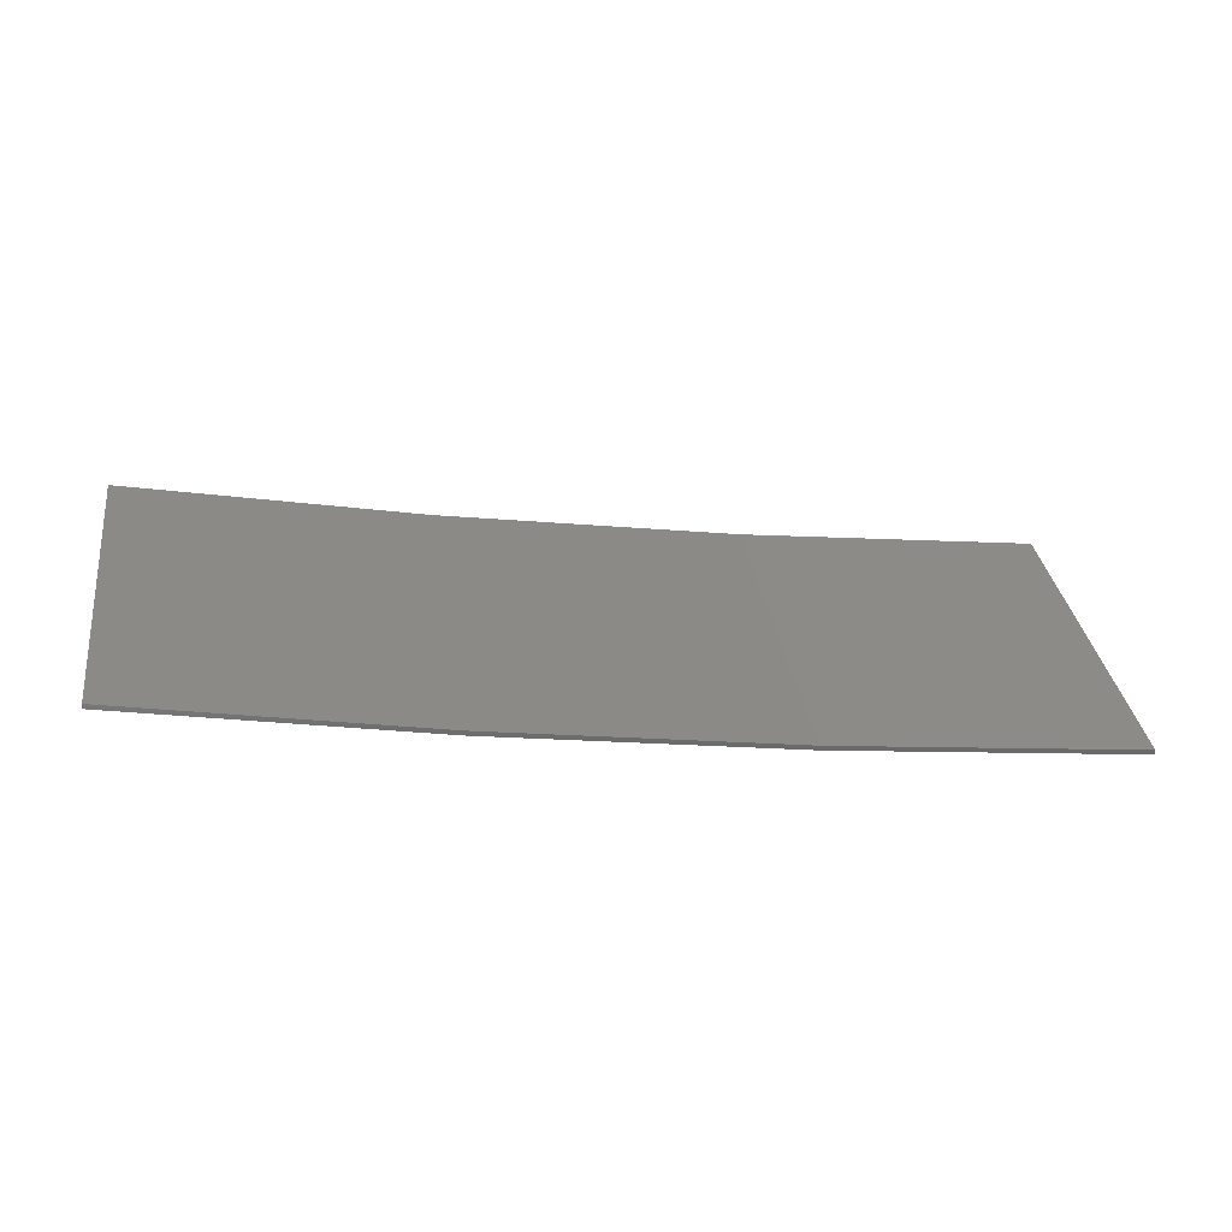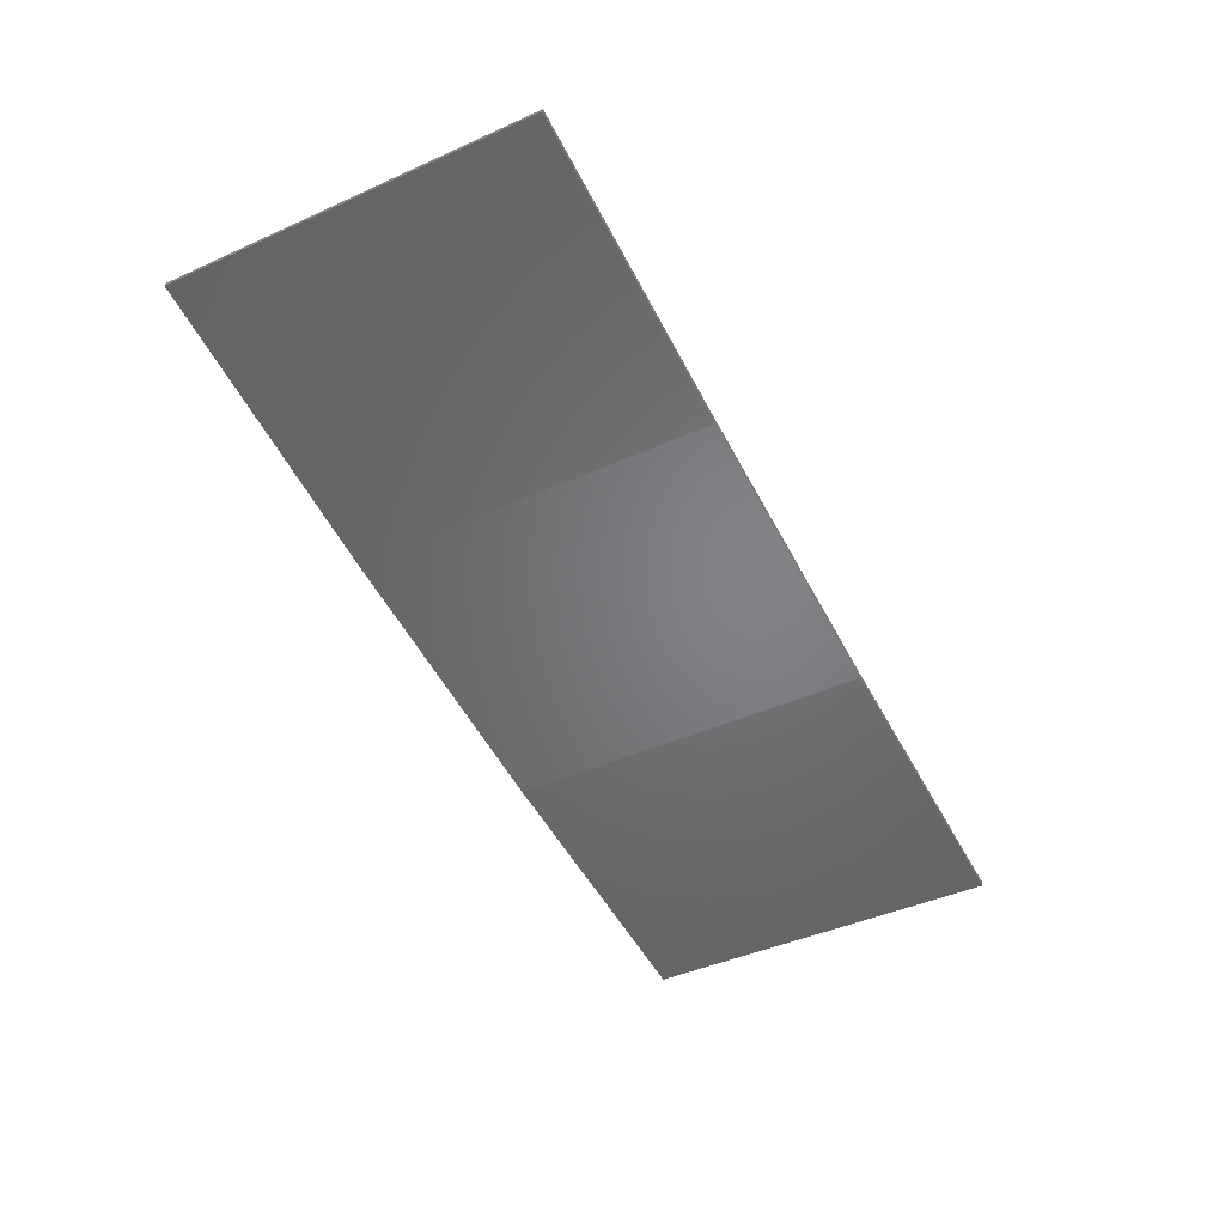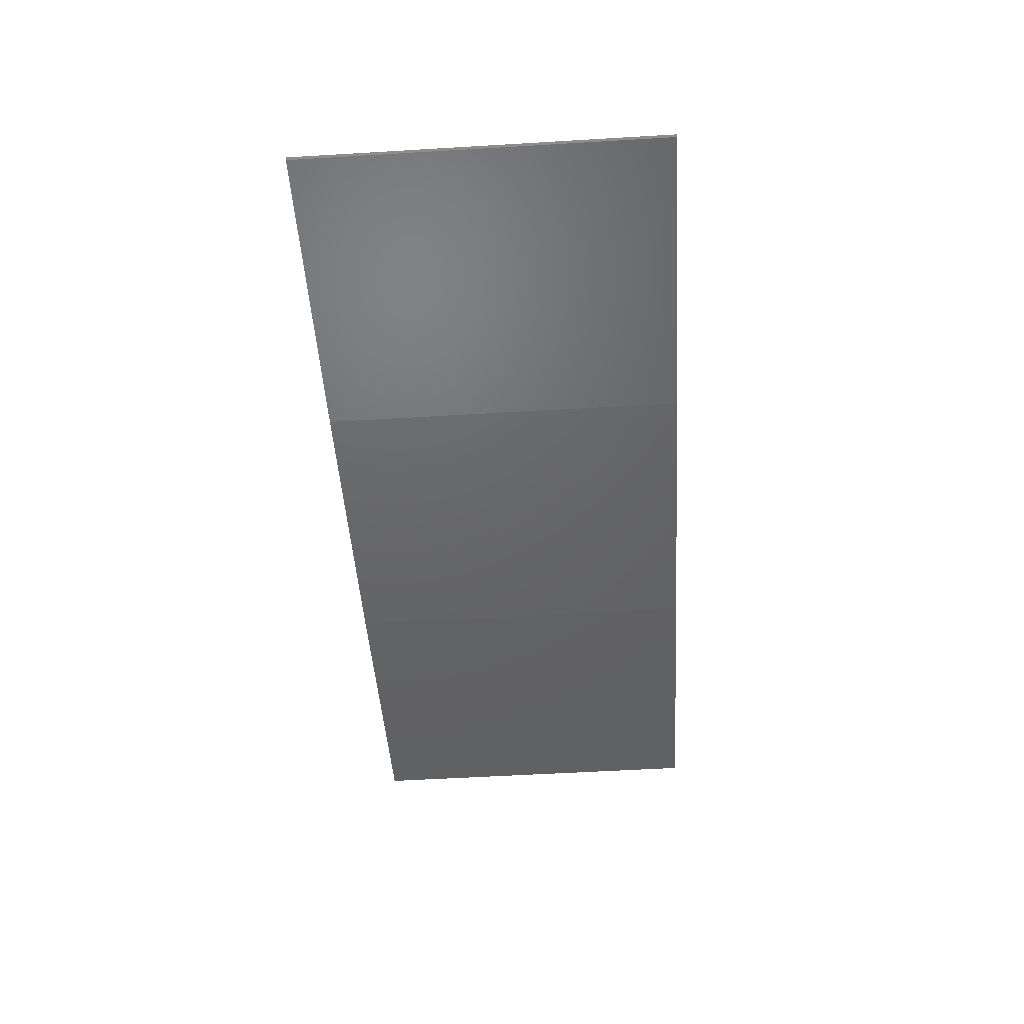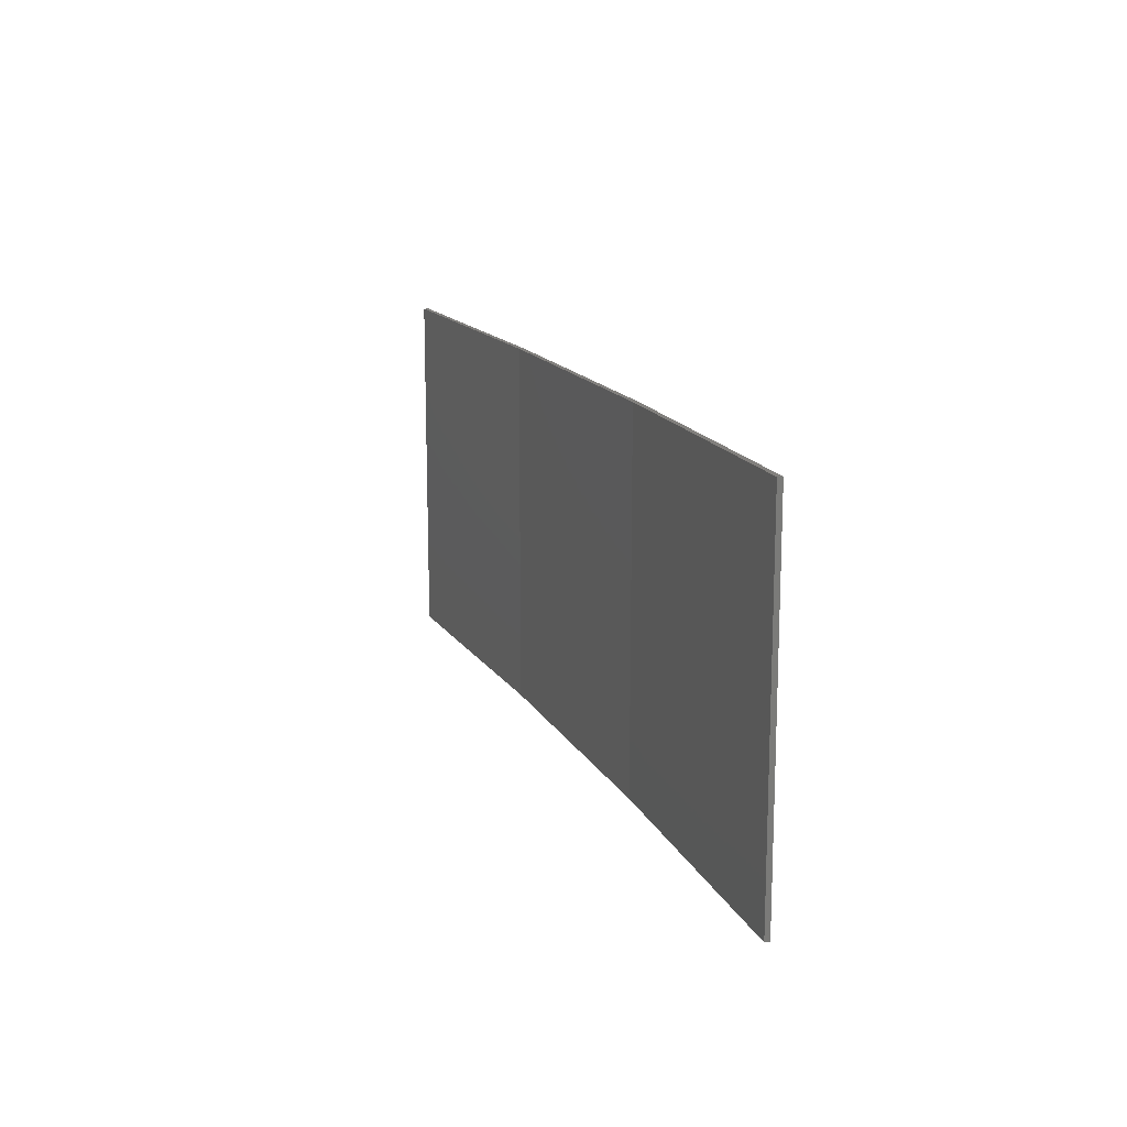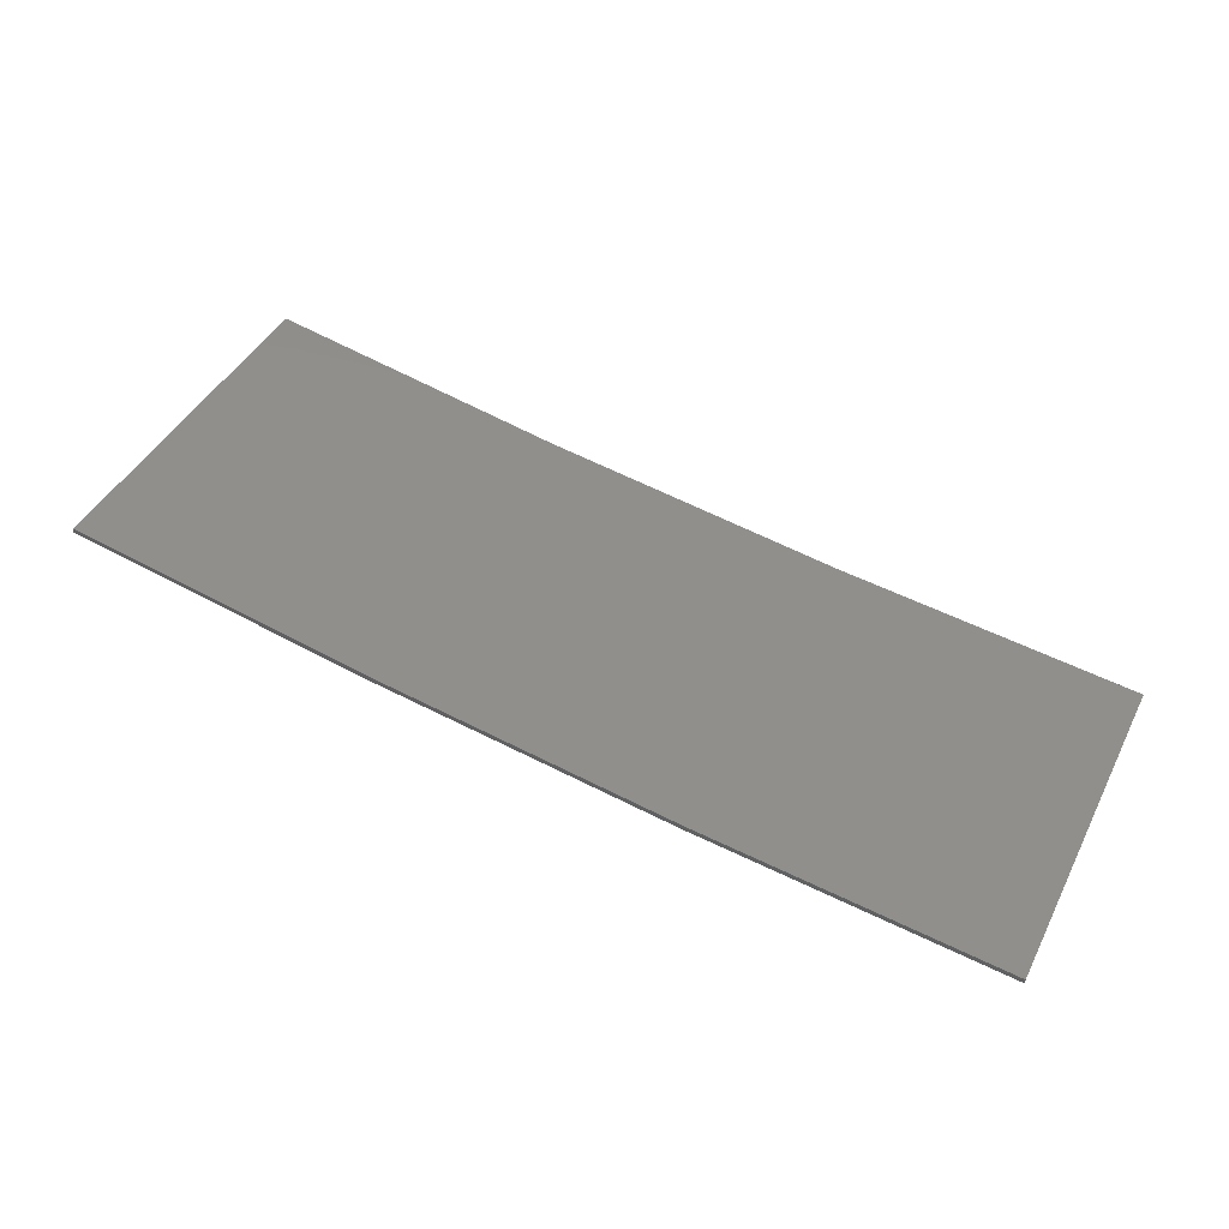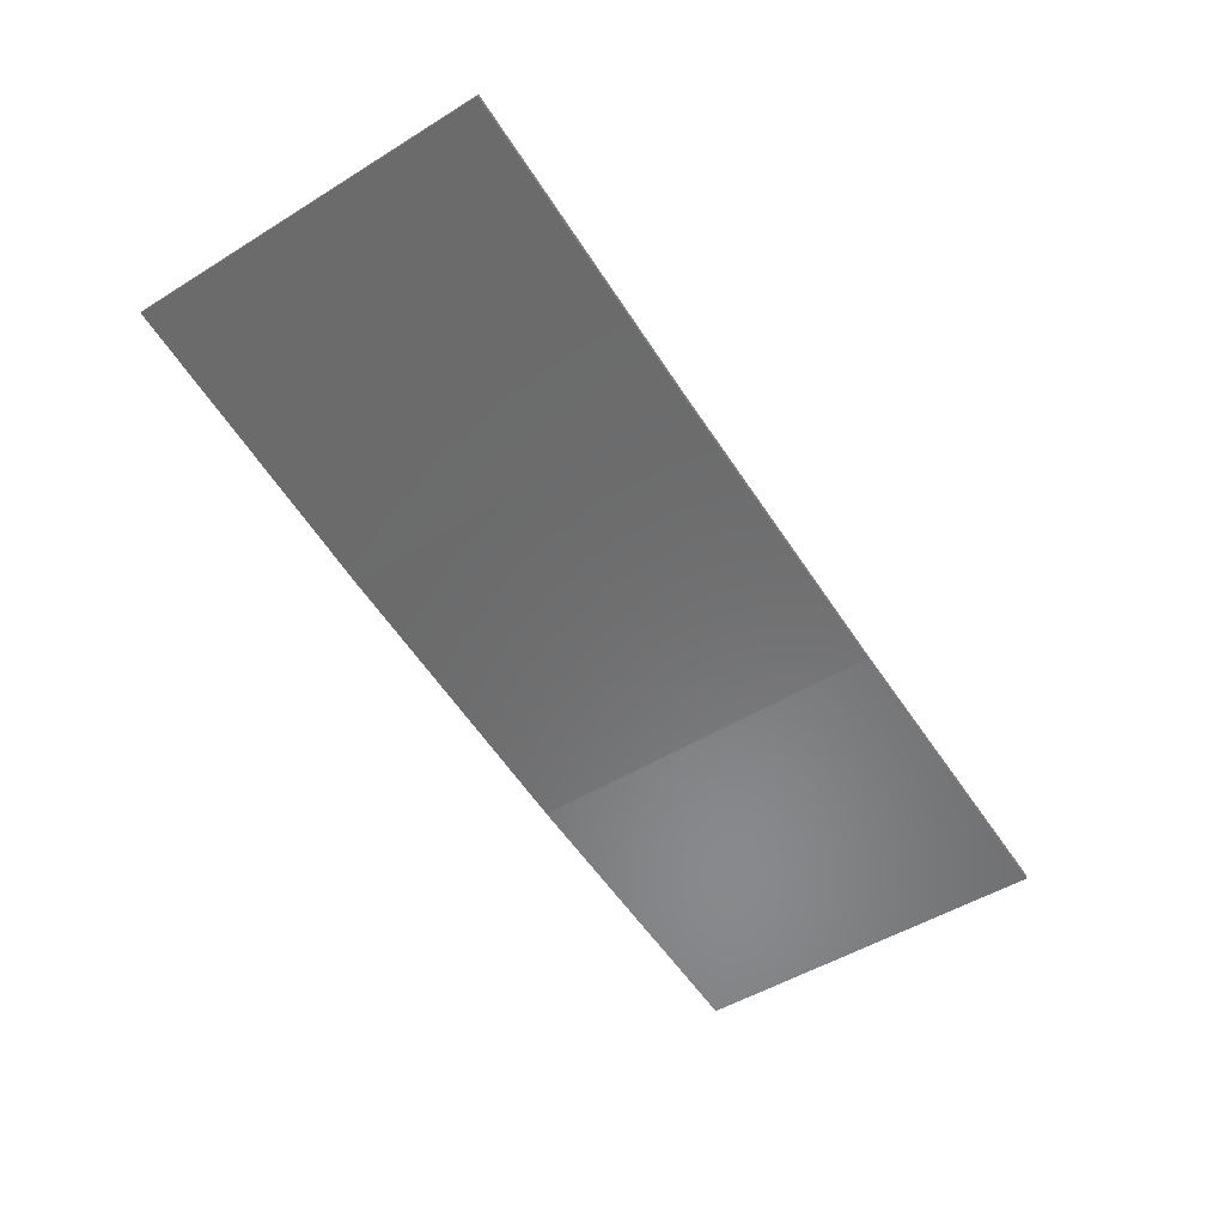
<metadata>
{"format":"stl","ext":"stl","renderer":"f3d","projection":"perspective","resolution":1024,"background":"white","views":[{"elev":32.9,"azim":-8.2,"up":"+Y"},{"elev":-43.7,"azim":-62.2,"up":"+Y"},{"elev":-55.3,"azim":93.6,"up":"+Y"},{"elev":14.9,"azim":-118.3,"up":"+Z"},{"elev":43.5,"azim":25.6,"up":"+Y"},{"elev":-50.0,"azim":-55.9,"up":"+Y"}]}
</metadata>
<code>
# stl→obj: 16 verts, 28 faces
v -9.907 -3.818 -38.63
v -9.907 -3.818 -35.06
v -12.95 -3.449 -35.06
v -12.95 -3.449 -38.63
v -15.98 -2.977 -35.06
v -15.98 -2.977 -38.63
v -18.99 -2.402 -35.06
v -18.99 -2.402 -38.63
v -18.98 -2.353 -35.06
v -18.98 -2.353 -38.63
v -9.902 -3.768 -35.06
v -9.902 -3.768 -38.63
v -12.94 -3.399 -35.06
v -12.94 -3.399 -38.63
v -15.97 -2.927 -35.06
v -15.97 -2.927 -38.63
f 1 2 3
f 4 3 5
f 4 1 3
f 6 5 7
f 6 4 5
f 8 6 7
f 8 9 10
f 7 9 8
f 11 12 13
f 13 14 15
f 12 14 13
f 15 16 9
f 14 16 15
f 16 10 9
f 12 11 1
f 11 2 1
f 5 15 9
f 5 9 7
f 3 13 15
f 3 15 5
f 2 11 13
f 2 13 3
f 16 6 10
f 10 6 8
f 14 4 16
f 16 4 6
f 12 1 14
f 14 1 4

</code>
